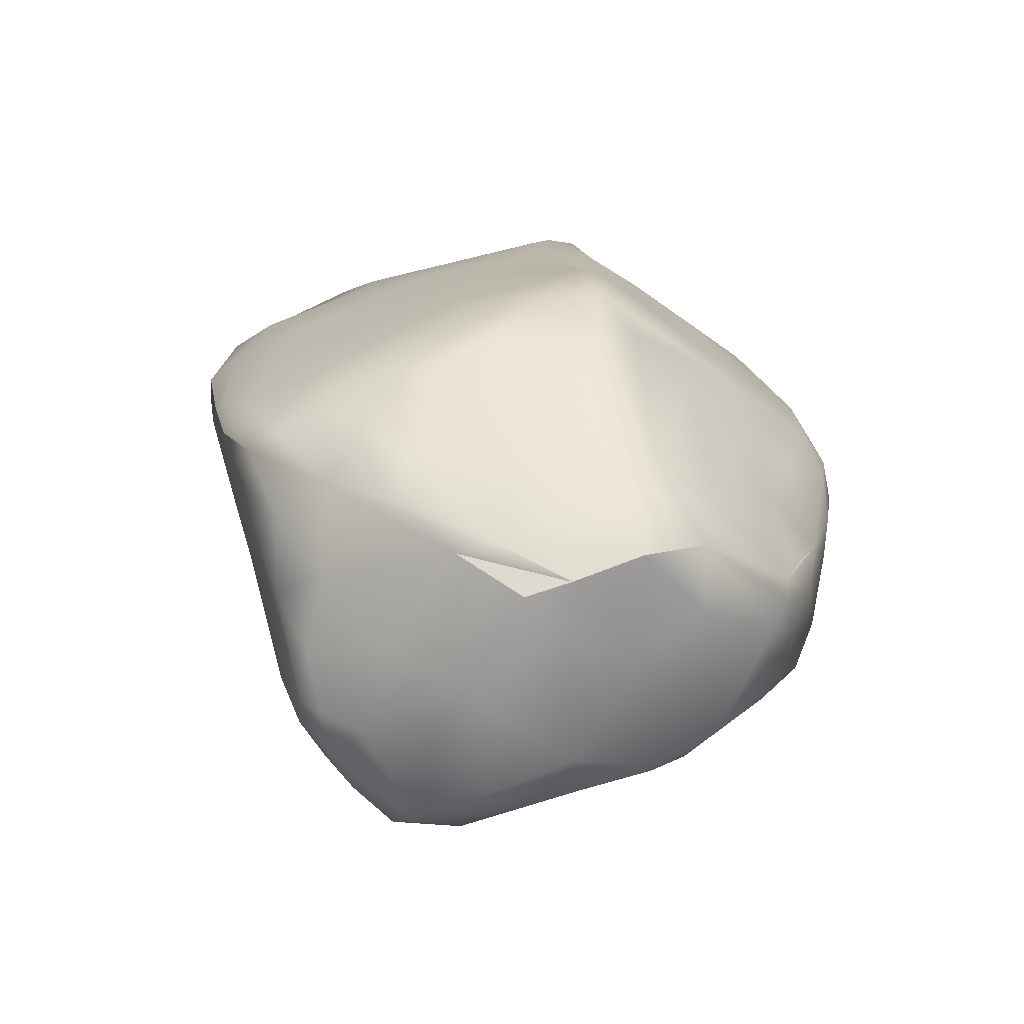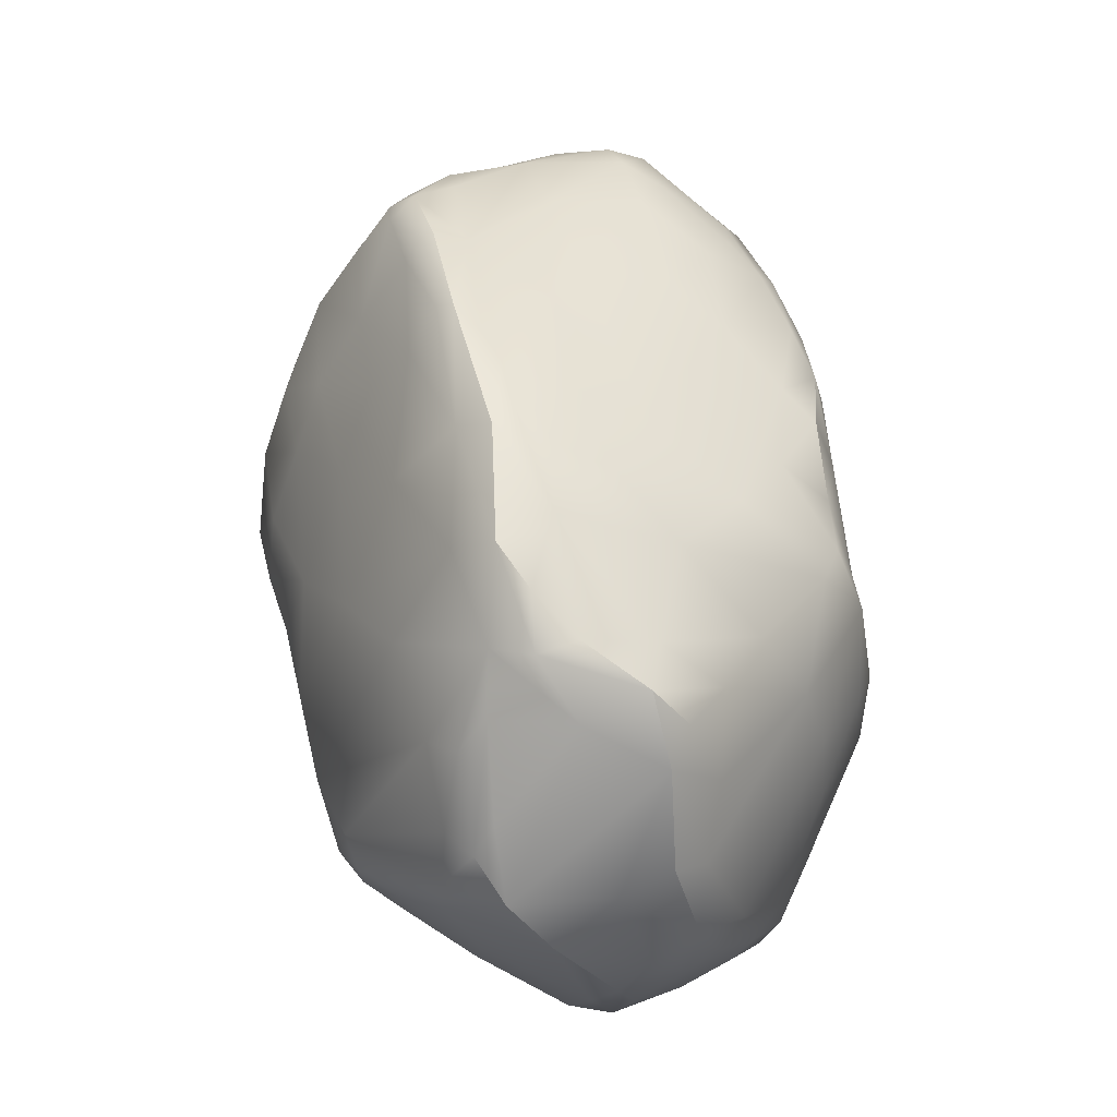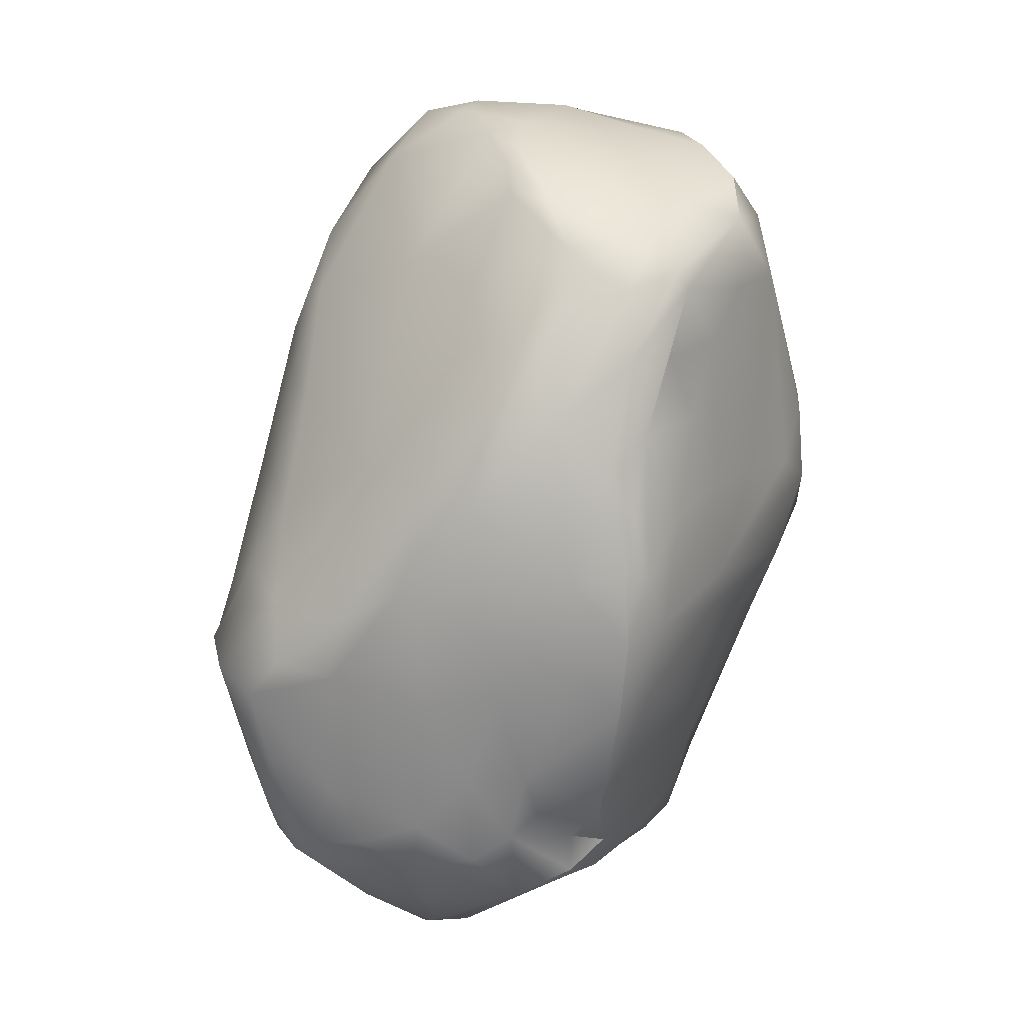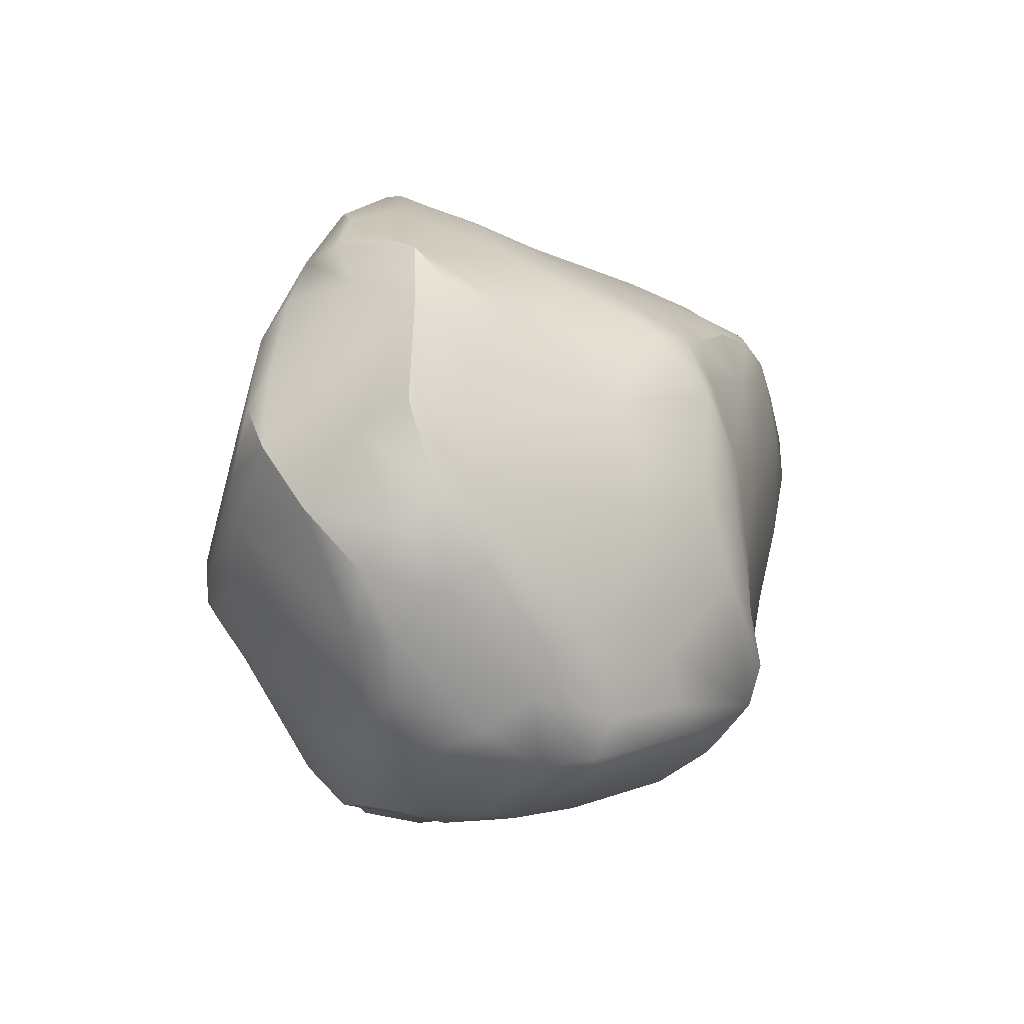
<metadata>
{"format":"obj","ext":"obj","renderer":"f3d","projection":"perspective","resolution":1024,"background":"white","views":[{"elev":-1.7,"azim":70.1,"up":"+Y"},{"elev":39.1,"azim":-120.7,"up":"+Z"},{"elev":-57.5,"azim":52.9,"up":"+Z"},{"elev":-10.8,"azim":-96.3,"up":"+Z"}]}
</metadata>
<code>
g default
v -4.681 3.451 3.907
v -5.6 3.05 3.315
v -7.105 1.833 2.055
v -7.836 2.517 -0.3893
v 2.742 1.168 6.062
v 6.354 2.937 -0.7755
v 6.989 1.878 0.4352
v -5.668 -0.6037 1.828
v 1.424 -1.233 5.206
v 5.752 -6.297 2.832
v 5.537 -4.219 4.832
v -4.805 4.608 -4.048
v -1.2 5.626 -3.335
v -7.511 1.251 -3.361
v 2.17 4.979 -1.317
v -4.589 -3.994 -1.489
v -4.025 -0.4502 -7.209
v 8.786 -2.312 -1.571
v 6.612 -3.571 -4.306
v -4.594 1.612 -6.987
v -1.457 -3.004 -6.6
v 3.604 3.836 1.565
v 1.715 4.721 0.07079
v 7.518 -5.189 -0.9138
v 4.854 0.9855 5.46
v -3.576 -4.428 -2.031
v 3.893 4.324 -0.07478
v -1.655 -5.124 -0.2424
v -6.43 -0.9114 -4.299
v 5.486 2.155 -2.717
v -1.183 4.177 -5.824
v -1.53 2.886 -6.971
v -3.637 -1.442 3.117
v -0.7216 1.109 -7.341
v 8.219 -0.3524 -2.046
v -1.337 2.994 4.958
v 7.567 -4.582 -2.386
v 1.715 -4.503 -4.477
v -6.25 0.103 -5.508
v 5.96 -5.857 3.292
v -5.838 -1.541 0.1737
v 7.333 0.8085 1.685
v 8.111 -1.727 -3.607
v -0.3717 4.847 1.054
v 0.3194 -5.25 3.167
v -2.012 -4.727 1.545
v 5.136 -3.523 -5.27
v -7.487 3.389 -0.8815
v 1.715 3.818 2.325
v -2.401 6.093 -2.395
v 1.211 -1.697 -6.88
v -7.372 3.3 -3.413
v 2.724 4.069 -2.962
v -5.201 -2.587 -4.491
v -3.171 0.884 4.373
v -1.988 -0.4182 4.305
v 9.135 -1.09 -1.438
v 8.153 -2.681 -3.272
v -5.183 5.482 -0.2559
v 3.486 -5.816 3.614
v 1.788 -5.553 3.432
v 8.72 -2.796 1.179
v -6.323 3.473 2.183
v -3.756 -4.216 -0.4372
v 3.203 -3.639 5.006
v 1.209 2.555 4.845
v -0.377 3.762 3.455
v 6.817 -5.754 2.107
v -1.269 -3.961 3.171
v -2.897 3.991 3.754
v 7.569 -5.07 0.5398
v 8.51 -1.121 2.303
v 7.136 -0.2938 3.898
v -7.437 0.7072 -2.869
v -7.94 2.01 -2.113
v 1.634 1.611 -7.287
v 2.874 0.8262 -7.119
v 2.093 2.043 -6.735
v -1.362 0.7662 5.024
v -5.053 5.518 -2.195
v -1.589 -4.377 -5.104
v -1.996 2.641 5.29
v -0.6273 1.637 5.539
v 7.472 -2.744 -4.04
v 5.09 -2.627 -5.681
v -4.782 -3.486 0.5573
v -4.962 -1.101 -6.816
v 0.6722 -6.027 1.112
v -5.971 5.352 -0.1942
v -6.571 5.069 -1.019
v 6.689 0.5569 3.487
v 1.155 2.005 5.652
v -2.012 1.769 -7.372
v -6.734 2.358 2.77
v -3.395 -4.697 -4.461
v -1.817 -4.895 -3.844
v 6.871 -3.026 3.933
v 5.908 -1.634 4.932
v 1.186 3.831 -4.754
v -5.332 3.101 -5.929
v -3.227 2.826 -7.237
v 4.51 -5.666 -1.519
v -5.934 1.702 2.923
v -4.636 -3.857 -2.954
v -4.388 0.3203 3.402
v 0.9172 -3.077 -6.516
v -3.849 -4.423 -3.468
v 8.36 0.4547 -0.8034
v 8.977 -0.3454 -0.09174
v -0.09743 3.363 -6.474
v -0.5376 2.842 -7.209
v -3.734 2.46 4.484
v 3.489 -1.766 5.444
v 4.544 -4.011 5.103
v 5.374 3.754 0.3645
v 4.629 4.334 -0.9202
v -0.5416 -3.564 -6.271
v 7.046 -5.092 -1.929
v 1.045 -2.951 4.521
v 1.978 -4.401 4.256
v 3.796 3.187 2.803
v 5.906 2.73 1.838
v -7.182 1.19 0.5387
v 3.102 -0.6978 -6.767
v -5.739 -1.431 -5.778
v 2.094 -6.059 2.965
v 2.22 -6.292 2.342
v -3.815 4.243 -5.352
v -5.357 3.776 3.149
v -4.707 4.299 3.023
v 4.929 -1.213 -6.046
v 3.873 -0.000953 -6.732
v 4.259 1.28 5.56
v 2.803 1.725 5.601
v -2.068 5.318 -4.307
v -3.144 -3.827 -5.971
v -4.141 -3.268 -5.832
v -3.413 -4.451 -5.249
v -7.675 2.807 -2.645
v -3.994 -3.677 1.085
v -4.394 -3.102 1.844
v 7.407 -0.5272 -3.292
v -5.277 5.624 -1.348
v -5.43 -0.08618 -6.656
v -5.352 2.25 -6.507
v 3.809 -4.487 4.787
v 5.156 -4.908 4.609
v 5.326 -6.156 3.261
v -1.016 5.957 -2.22
v 0.4987 5.517 -1.567
v 5.229 3.271 1.811
v 5.531 2.274 3.336
v 4.001 0.4464 -6.516
v -2.902 0.1046 -7.428
v -3.717 0.6742 -7.403
v -5.072 5.129 1.36
v -4.191 5.265 0.974
v 8.029 -1.251 3.009
v 7.744 -3.74 2.75
v 3.419 2.416 4.222
v -5.911 -2.031 -2.565
v -5.118 -3.357 -1.337
v 3.841 4.329 -1.839
v -2.82 -2.892 2.85
v -1.853 -4.36 2.616
v 0.4472 -0.4434 -7.154
v -0.5575 -1.364 -7.088
v 5.08 -0.4364 5.615
v 6.741 -2.045 -4.772
v -5.254 4.646 2.061
v 5.274 1.249 -4.084
v 6.276 -0.09707 -4.156
v -5.063 -2.061 -6.225
v -0.4945 -5.033 -3.66
v -0.549 -5.347 -2.667
v -6.43 0.6738 1.823
v 4.302 0.7354 5.92
v 4.271 -0.08364 5.877
v -6.62 3.404 -4.341
v -6.221 2.685 -5.496
v 1.746 0.4537 -7.157
v 7.241 -5.327 -1.159
v -2.191 4.042 -6.432
v -2.109 3.343 -7.147
v -6.909 2.656 -4.508
v 0.8562 1.802 5.812
v -2.296 4.89 1.612
v -7.422 2.389 1.544
v 7.901 -4.358 1.813
v -2.842 1.443 -7.524
v 5.251 3.944 -0.9582
v 2.465 0.5811 5.881
v -5.87 -2 -1.176
v 2.336 4.856 -1.821
v 9.104 -1.763 1.168
v -1.451 0.3162 -7.378
v -0.6046 -5.424 1.994
v 0.5631 -5.725 2.634
v 9.33 -1.284 -0.1353
v 4.897 -2.01 5.506
v 5.512 -3.072 5.092
v -7.759 1.813 -0.6464
v -0.7807 -5.083 2.749
v 8.593 -3.086 -0.4722
v 3.032 -3.013 -6.161
v 2.654 -3.807 -5.61
v -2.536 1.773 4.935
v -5.932 0.9745 -6.074
v 2.491 -5.262 3.907
v 5.972 0.04813 4.832
v 5.788 1.195 4.172
v 5.535 -4.84 -3.08
v 1.12 -5.746 -1.937
v -2.735 5.222 -4.484
v 7.325 -4.025 -3.411
v 0.1014 -3.516 3.93
v 5.884 -1.049 -5.336
v 7.034 -1.39 -4.403
v -6.779 -0.008256 -4.523
v 1.88 -6.444 0.4196
v 2.334 -6.394 -0.05627
v 0.006181 4.879 -3.915
v 5.495 3.176 -1.535
v -1.43 3.648 -6.642
v 6.664 -6.014 1.497
v 7.045 -5.667 0.1839
v 8.827 -2.036 1.977
v -6.907 4.323 -2.193
v 3.531 4.663 -1.186
v -1.29 1.871 -7.272
v 0.797 -5.979 -1.039
v -4.006 -2.764 -6.228
v 5.074 1.568 4.611
v -3.651 5.639 -3.169
v 5.113 -4.043 5.098
v 6.485 2.823 -0.383
v 3.939 -6.471 2.934
v 0.7722 -0.1504 5.367
v -2.845 6.077 -2.904
v -2.621 5.9 -3.534
v 4.804 -3.836 -5.062
v 1.951 3.002 3.786
v 3.307 1.412 -6.409
v 3.295 2.854 -4.432
v 4.814 -6.511 1.827
v -2.013 6.062 -3.198
v -3.562 -1.595 -6.835
v -4.74 -2.853 -5.427
v 3.89 2.499 -4.337
v 6.068 -4.575 4.139
v 6.061 1.954 2.859
v -4.847 -2.501 1.745
v 4.771 -0.4901 -6.22
v -5.473 -1.115 -6.492
v -3.732 3.575 4.321
v 2.858 1.376 5.967
v 8.22 -2.079 -3.548
v -3.343 -3.625 2.057
v 2.82 -6.617 1.496
v -7.354 1.84 -3.745
v -2.166 -3.851 -6.055
v -6.028 4.976 0.3895
v -2.321 2.375 5.23
v 4.856 0.5901 -5.291
g Rock4
f 1 255 129
f 129 2 1
f 112 1 2
f 255 1 112
f 2 129 94
f 94 103 2
f 2 103 112
f 94 3 176
f 188 3 94
f 176 3 123
f 3 188 123
f 48 4 188
f 4 202 188
f 4 48 75
f 202 4 75
f 256 5 177
f 5 256 186
f 5 192 177
f 192 5 186
f 6 236 108
f 236 6 191
f 223 6 108
f 223 191 6
f 42 7 122
f 7 236 122
f 7 42 109
f 236 7 109
f 8 41 252
f 8 176 41
f 8 252 105
f 105 103 8
f 176 8 103
f 9 238 56
f 119 9 56
f 9 119 65
f 65 113 9
f 238 9 113
f 225 68 10
f 10 245 225
f 68 40 10
f 40 148 10
f 237 10 148
f 237 245 10
f 235 11 201
f 11 235 147
f 201 11 97
f 11 250 97
f 250 11 147
f 80 234 12
f 80 12 179
f 100 179 12
f 12 128 100
f 128 12 234
f 149 13 246
f 246 13 135
f 135 13 31
f 13 222 31
f 13 149 222
f 74 14 219
f 14 260 219
f 14 74 75
f 260 14 75
f 23 15 150
f 229 15 23
f 15 194 150
f 194 15 229
f 162 16 86
f 16 162 104
f 16 26 64
f 26 16 107
f 16 64 86
f 104 107 16
f 17 87 155
f 17 247 87
f 155 154 17
f 247 17 154
f 58 18 37
f 18 204 37
f 57 18 58
f 57 199 18
f 204 18 199
f 47 85 19
f 19 215 47
f 84 19 85
f 19 84 215
f 155 20 101
f 20 155 144
f 145 20 144
f 20 145 101
f 247 154 21
f 167 21 154
f 21 167 106
f 117 21 106
f 21 136 247
f 261 136 21
f 21 117 261
f 151 115 22
f 22 121 151
f 115 27 22
f 22 27 23
f 49 22 23
f 121 22 49
f 27 229 23
f 44 23 150
f 23 44 49
f 71 24 204
f 226 24 71
f 24 37 204
f 24 182 37
f 182 24 226
f 133 25 233
f 233 25 210
f 25 177 210
f 177 25 133
f 64 26 28
f 26 96 28
f 26 107 96
f 27 116 229
f 116 27 115
f 231 88 28
f 88 197 28
f 175 231 28
f 96 175 28
f 197 46 28
f 28 46 64
f 219 29 74
f 29 161 74
f 104 161 29
f 29 54 104
f 29 125 54
f 29 219 125
f 30 171 249
f 171 30 35
f 108 35 30
f 223 30 249
f 31 183 135
f 31 224 183
f 110 31 222
f 110 111 31
f 224 31 111
f 224 32 184
f 32 224 111
f 184 32 93
f 230 93 32
f 32 111 230
f 164 33 141
f 252 141 33
f 33 164 69
f 69 216 33
f 56 33 216
f 56 55 33
f 55 105 33
f 196 34 166
f 34 196 93
f 34 111 76
f 34 230 111
f 76 181 34
f 181 166 34
f 35 57 43
f 142 35 43
f 35 108 57
f 35 142 171
f 70 36 67
f 70 255 36
f 66 67 36
f 186 92 36
f 92 66 36
f 36 82 186
f 82 36 255
f 182 118 37
f 215 37 118
f 37 215 58
f 206 38 117
f 38 206 212
f 81 117 38
f 212 102 38
f 174 81 38
f 102 213 38
f 213 174 38
f 208 39 260
f 39 219 260
f 254 125 39
f 144 254 39
f 208 144 39
f 250 40 159
f 40 68 159
f 250 147 40
f 148 40 147
f 176 123 41
f 123 202 41
f 86 252 41
f 193 41 202
f 41 193 86
f 251 91 42
f 42 91 72
f 42 72 109
f 122 251 42
f 257 43 57
f 43 257 169
f 43 218 142
f 217 218 43
f 43 169 217
f 67 44 70
f 44 187 70
f 67 49 44
f 150 149 44
f 187 44 149
f 45 198 126
f 198 45 203
f 61 45 126
f 45 61 216
f 69 45 216
f 203 45 69
f 197 203 46
f 165 46 203
f 140 64 46
f 46 165 258
f 258 140 46
f 85 47 205
f 47 241 205
f 241 47 215
f 90 48 188
f 90 228 48
f 48 228 139
f 139 75 48
f 49 242 121
f 242 49 67
f 50 239 143
f 143 59 50
f 59 157 50
f 149 50 157
f 246 50 149
f 50 246 239
f 51 166 181
f 181 124 51
f 166 51 167
f 51 124 205
f 106 51 205
f 179 52 228
f 179 185 52
f 52 139 228
f 185 260 52
f 139 52 260
f 53 244 99
f 99 222 53
f 53 163 244
f 194 163 53
f 194 53 222
f 104 54 138
f 54 248 138
f 248 54 125
f 105 55 112
f 55 207 112
f 55 56 79
f 207 55 79
f 79 56 238
f 216 119 56
f 108 109 57
f 58 257 57
f 199 57 109
f 215 84 58
f 257 58 84
f 156 157 59
f 59 89 156
f 89 59 143
f 148 147 60
f 147 146 60
f 237 148 60
f 60 61 237
f 60 209 61
f 209 60 146
f 126 237 61
f 61 120 216
f 209 120 61
f 227 159 62
f 62 195 227
f 159 189 62
f 189 71 62
f 204 62 71
f 195 62 204
f 63 170 262
f 130 170 63
f 262 90 63
f 188 63 90
f 188 94 63
f 63 94 129
f 63 129 130
f 140 86 64
f 119 120 65
f 65 114 113
f 146 114 65
f 146 65 120
f 66 242 67
f 134 160 66
f 242 66 160
f 66 92 134
f 189 159 68
f 225 71 68
f 69 165 203
f 165 69 164
f 255 70 130
f 130 70 187
f 225 226 71
f 91 73 72
f 158 72 73
f 199 109 72
f 195 199 72
f 72 158 195
f 73 210 158
f 73 91 211
f 210 73 211
f 202 74 193
f 75 74 202
f 161 193 74
f 78 76 111
f 77 181 76
f 243 77 76
f 78 243 76
f 77 243 153
f 153 132 77
f 132 124 77
f 110 99 78
f 99 244 78
f 243 78 244
f 79 83 207
f 83 79 238
f 239 234 80
f 228 80 179
f 228 90 80
f 80 143 239
f 143 80 90
f 174 96 81
f 81 261 117
f 81 96 138
f 261 81 138
f 83 186 82
f 255 112 82
f 82 263 83
f 263 82 112
f 263 207 83
f 238 192 83
f 169 84 85
f 85 205 124
f 131 85 124
f 85 131 169
f 86 140 141
f 193 162 86
f 87 144 155
f 173 87 232
f 254 87 173
f 87 247 232
f 220 88 231
f 220 259 88
f 259 127 88
f 198 197 88
f 198 88 127
f 170 156 89
f 89 262 170
f 90 89 143
f 251 152 91
f 211 91 152
f 92 186 256
f 256 134 92
f 93 190 101
f 190 93 196
f 101 184 93
f 107 95 96
f 107 104 95
f 95 138 96
f 174 175 96
f 98 201 97
f 159 97 250
f 97 159 158
f 97 158 98
f 210 168 98
f 210 98 158
f 200 98 168
f 200 201 98
f 100 180 179
f 100 128 101
f 145 100 101
f 100 145 180
f 190 155 101
f 183 101 128
f 183 184 101
f 221 102 245
f 102 226 245
f 182 226 102
f 221 213 102
f 118 182 102
f 212 118 102
f 104 162 161
f 106 206 117
f 205 206 106
f 113 200 192
f 192 238 113
f 200 113 114
f 114 235 200
f 114 146 147
f 151 122 115
f 191 116 115
f 115 236 191
f 116 191 163
f 163 229 116
f 118 212 215
f 242 160 121
f 151 121 152
f 121 160 152
f 152 251 122
f 124 132 131
f 125 254 173
f 125 173 248
f 127 126 198
f 126 127 237
f 127 259 237
f 128 214 183
f 234 214 128
f 187 157 130
f 157 156 130
f 131 217 169
f 131 253 217
f 253 131 132
f 132 153 253
f 133 233 160
f 134 133 160
f 133 256 177
f 134 256 133
f 135 214 240
f 240 246 135
f 136 232 247
f 138 136 261
f 136 138 137
f 137 232 136
f 232 137 173
f 137 248 173
f 141 140 258
f 141 258 164
f 218 172 142
f 172 171 142
f 144 208 145
f 180 145 208
f 222 149 194
f 149 150 194
f 233 152 160
f 233 211 152
f 153 264 217
f 153 243 264
f 154 196 167
f 154 155 190
f 158 227 195
f 163 191 249
f 249 244 163
f 177 168 210
f 168 178 200
f 178 168 177
f 249 171 243
f 171 264 243
f 264 171 172
f 218 217 172
f 175 174 213
f 213 231 175
f 178 177 192
f 185 179 180
f 185 180 208
f 206 205 241
f 206 241 212
f 231 213 221
f 240 214 234
f 220 221 259
f 259 221 245
f 239 240 234
f 30 223 108
f 33 105 252
f 230 34 93
f 219 39 125
f 51 106 167
f 71 189 68
f 75 139 260
f 181 77 124
f 111 110 78
f 192 186 83
f 84 169 257
f 141 252 86
f 87 254 144
f 262 89 90
f 103 94 176
f 138 95 104
f 222 99 110
f 103 105 112
f 109 108 236
f 207 263 112
f 235 114 147
f 236 115 122
f 119 216 120
f 120 209 146
f 122 151 152
f 202 123 188
f 255 130 129
f 156 170 130
f 214 135 183
f 248 137 138
f 157 187 149
f 217 253 153
f 154 190 196
f 227 158 159
f 162 193 161
f 229 163 194
f 164 258 165
f 166 167 196
f 172 217 264
f 200 178 192
f 184 183 224
f 260 185 208
f 191 223 249
f 199 195 204
f 197 198 203
f 201 200 235
f 211 233 210
f 215 212 241
f 221 220 231
f 226 225 245
f 245 237 259
f 240 239 246
f 244 249 243

</code>
